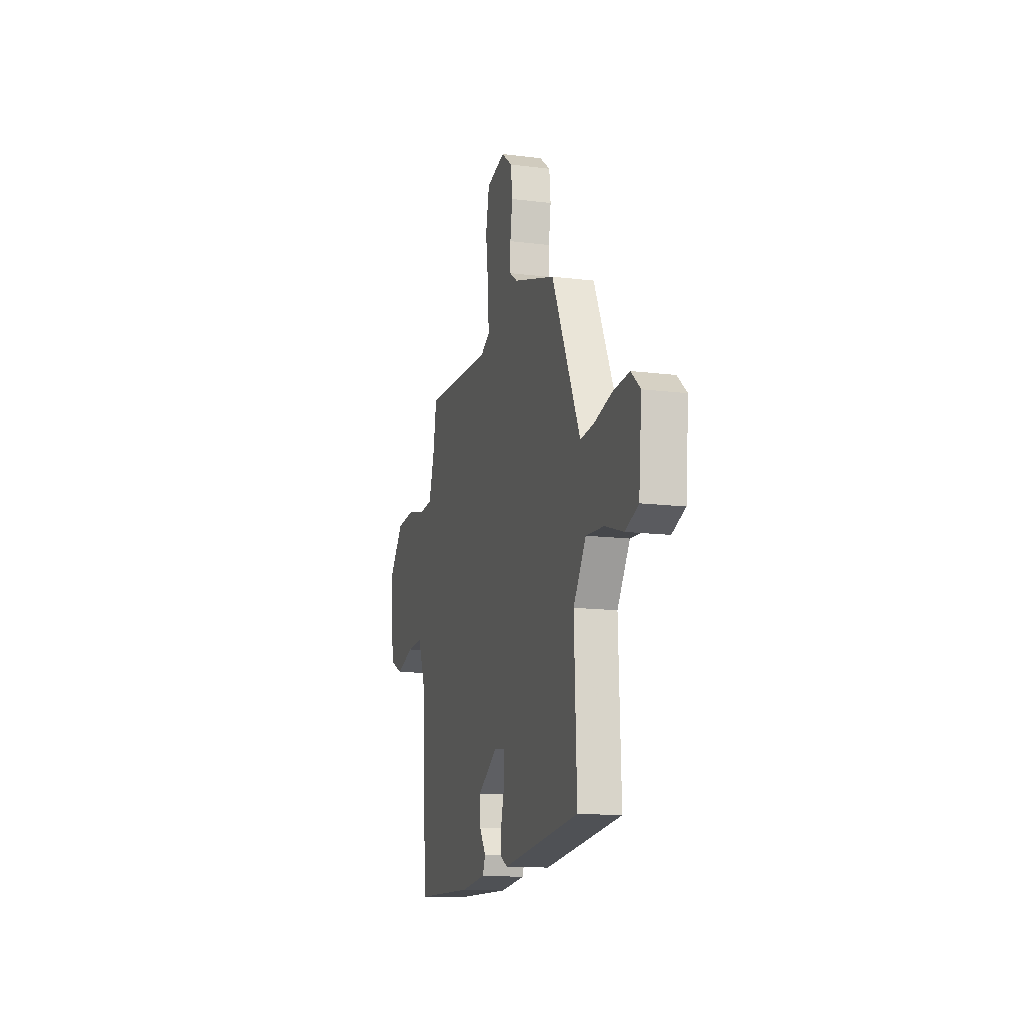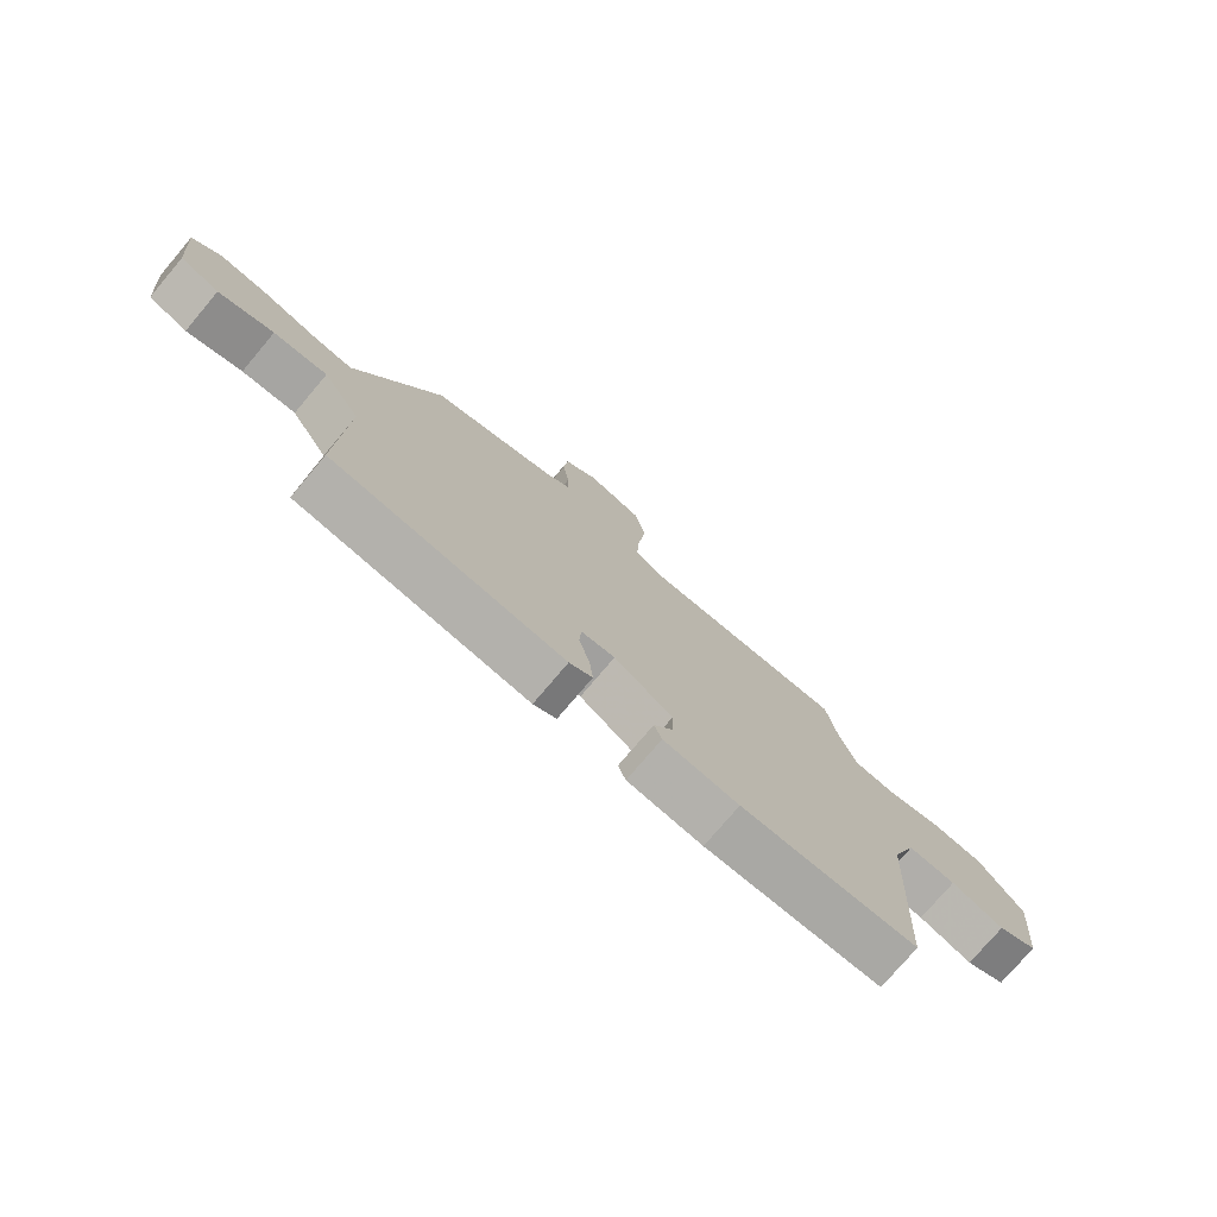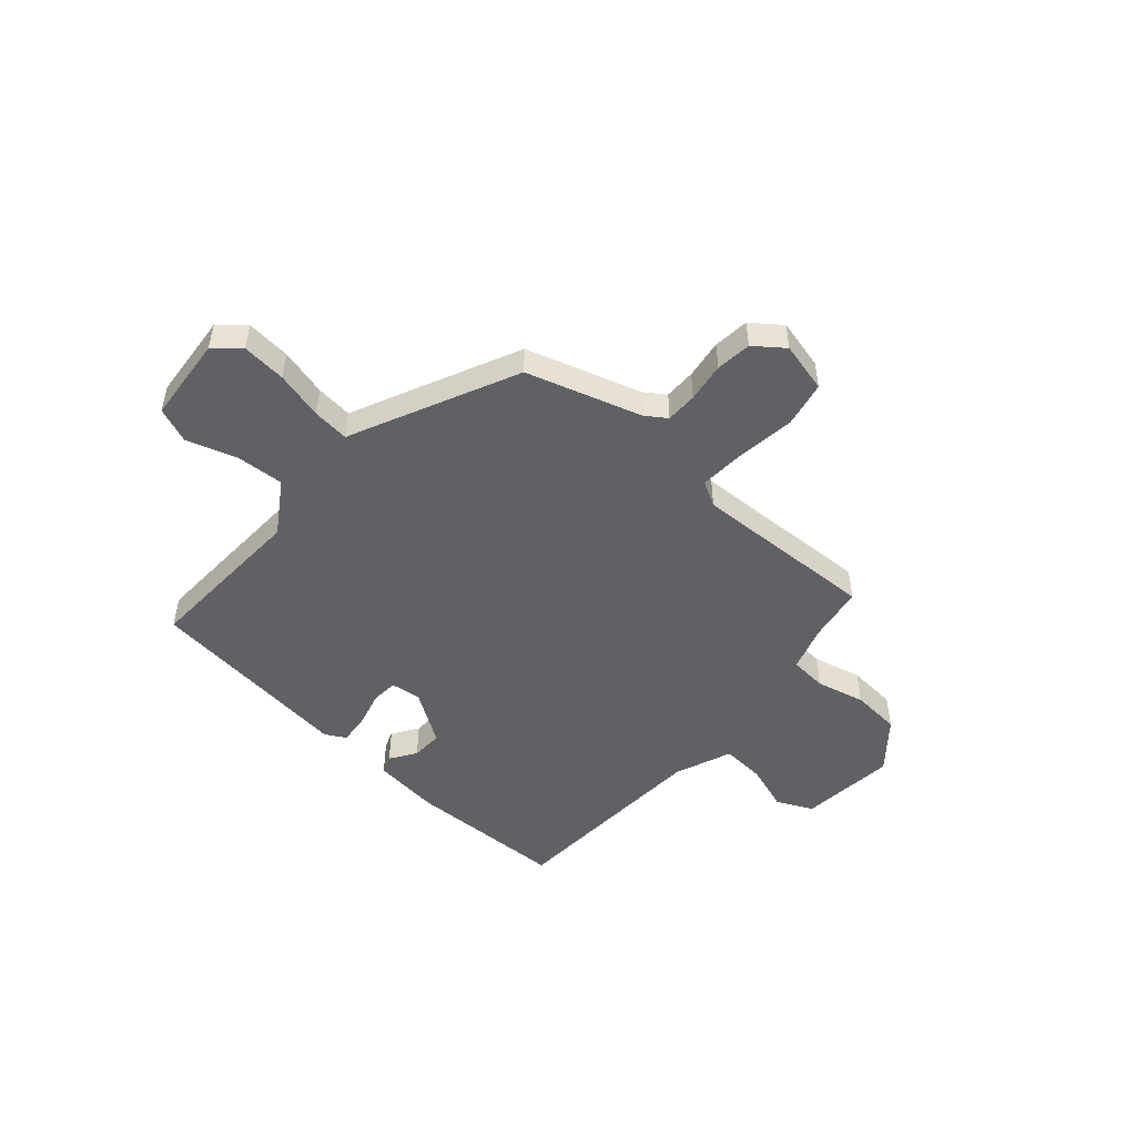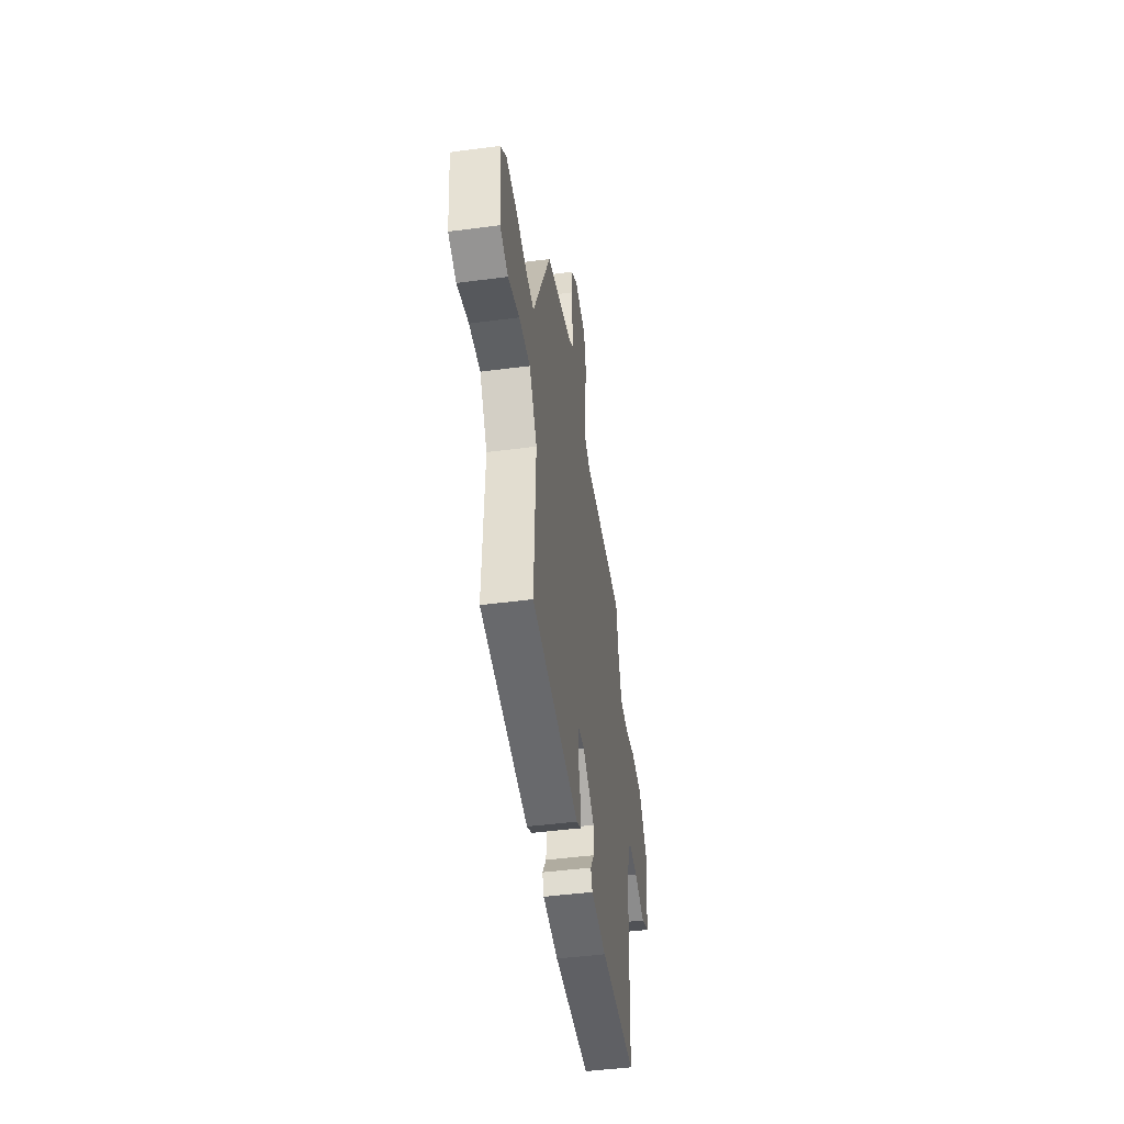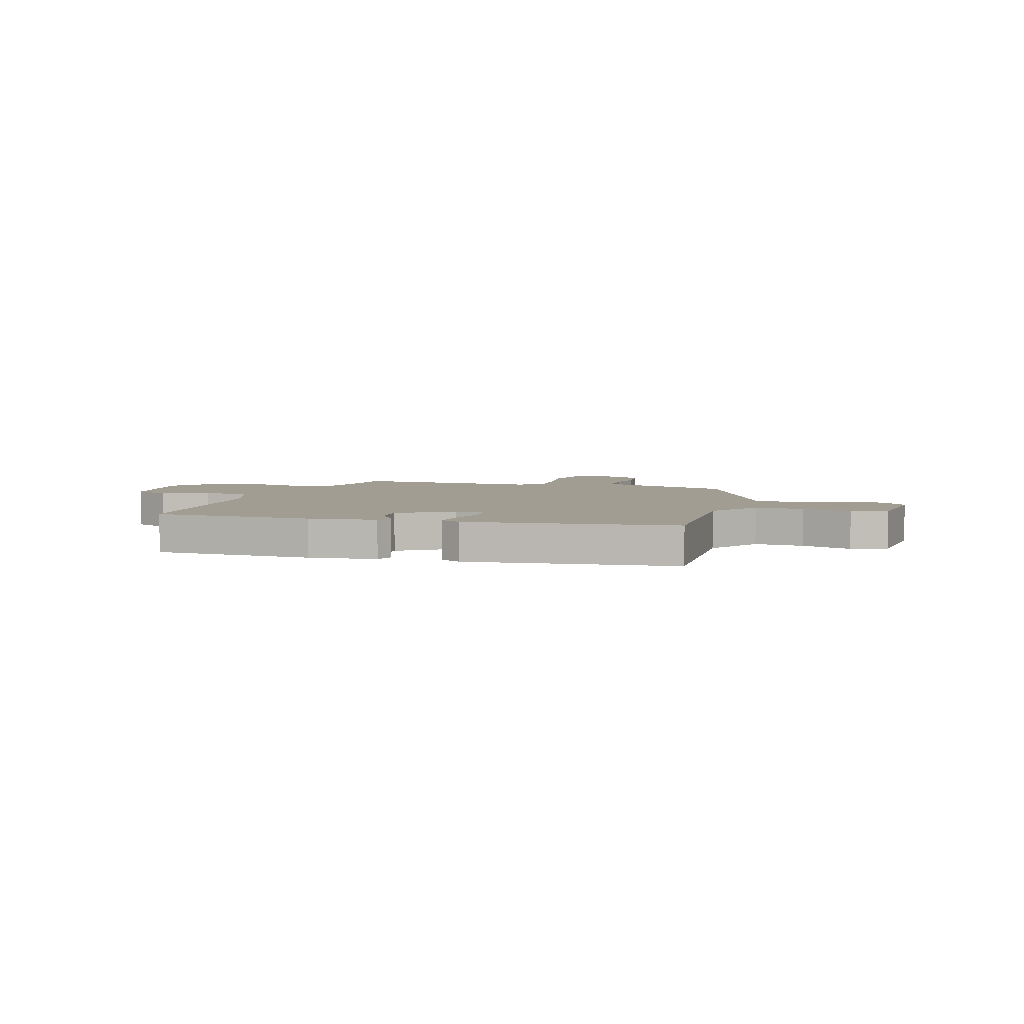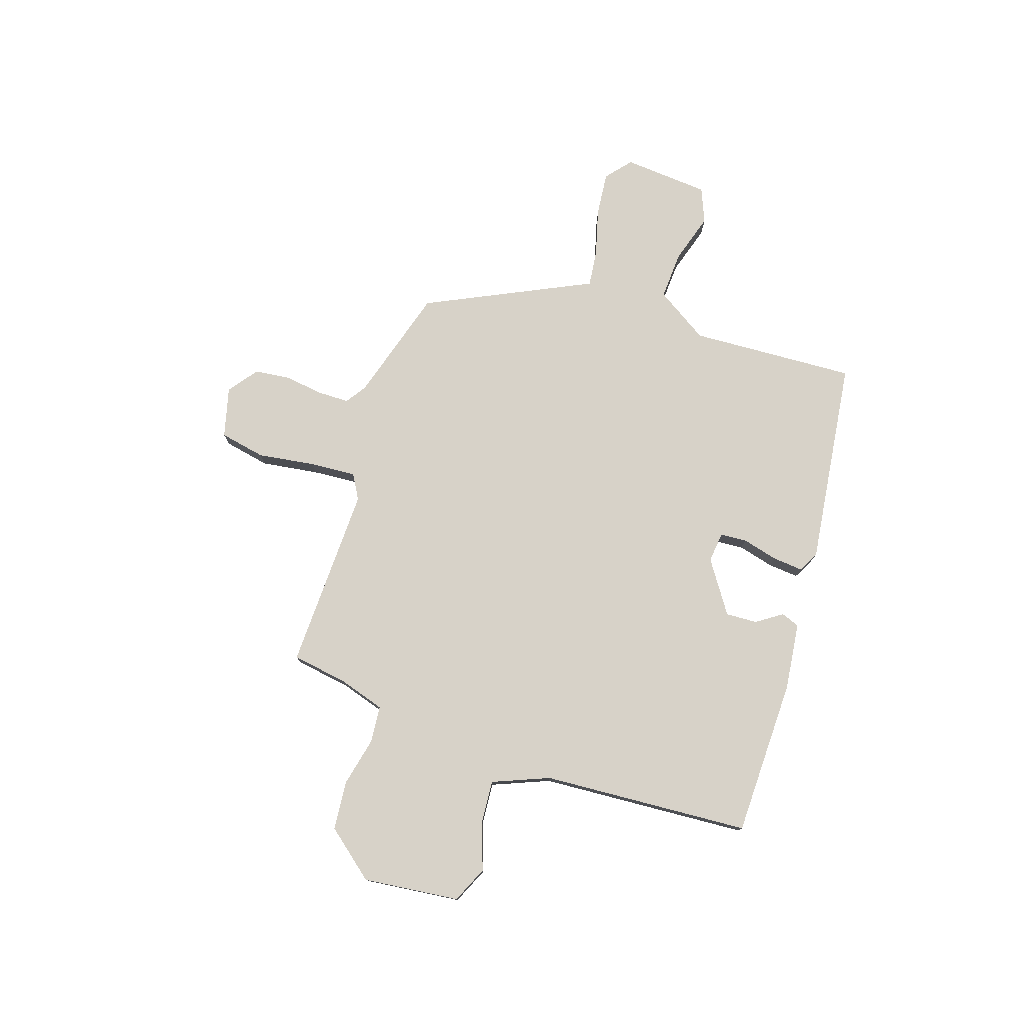
<metadata>
{"format":"obj","ext":"obj","renderer":"f3d","projection":"perspective","resolution":1024,"background":"white","views":[{"elev":-13.8,"azim":-105.6,"up":"+Z"},{"elev":-75.9,"azim":-40.2,"up":"+Z"},{"elev":-49.4,"azim":-41.5,"up":"+Y"},{"elev":-46.3,"azim":-81.5,"up":"+Z"},{"elev":4.8,"azim":-163.0,"up":"+Y"},{"elev":77.3,"azim":107.5,"up":"+Y"}]}
</metadata>
<code>
v -0.349 0.07 0.468
v -0.134 0.07 0.535
v -0.095 0.07 0.562
v -0.095 0.07 0.621
v -0.106 0.07 0.695
v -0.099 0.07 0.762
v -0.044 0.07 0.804
v 0.051 0.07 0.781
v 0.069 0.07 0.695
v 0.055 0.07 0.587
v 0.05 0.07 0.499
v 0.097 0.07 0.473
v 0.445 0.07 0.487
v 0.463 0.07 0.382
v 0.491 0.07 0.295
v 0.561 0.07 0.29
v 0.653 0.07 0.312
v 0.746 0.07 0.305
v 0.822 0.07 0.214
v 0.804 0.07 0.032
v 0.736 0.07 0
v 0.646 0.07 0.03
v 0.565 0.07 0.035
v 0.523 0.07 -0.072
v 0.503 0.07 -0.465
v 0.205 0.07 -0.474
v 0.078 0.07 -0.46
v 0.065 0.07 -0.426
v 0.097 0.07 -0.377
v 0.099 0.07 -0.318
v 0.001 0.07 -0.254
v -0.056 0.07 -0.261
v -0.059 0.07 -0.311
v -0.041 0.07 -0.378
v -0.035 0.07 -0.436
v -0.074 0.07 -0.457
v -0.465 0.07 -0.412
v -0.453 0.07 -0.099
v -0.517 0.07 -0.001
v -0.608 0.07 -0.007
v -0.701 0.07 -0.037
v -0.767 0.07 -0.011
v -0.782 0.07 0.151
v -0.735 0.07 0.192
v -0.652 0.07 0.185
v -0.562 0.07 0.162
v -0.493 0.07 0.155
v -0.475 0.07 0.195
v -0.349 0 0.468
v -0.134 0 0.535
v -0.095 0 0.562
v -0.095 0 0.621
v -0.106 0 0.695
v -0.099 0 0.762
v -0.044 0 0.804
v 0.051 0 0.781
v 0.069 0 0.695
v 0.055 0 0.587
v 0.05 0 0.499
v 0.097 0 0.473
v 0.445 0 0.487
v 0.463 0 0.382
v 0.491 0 0.295
v 0.561 0 0.29
v 0.653 0 0.312
v 0.746 0 0.305
v 0.822 0 0.214
v 0.804 0 0.032
v 0.736 0 0
v 0.646 0 0.03
v 0.565 0 0.035
v 0.523 0 -0.072
v 0.503 0 -0.465
v 0.205 0 -0.474
v 0.078 0 -0.46
v 0.065 0 -0.426
v 0.097 0 -0.377
v 0.099 0 -0.318
v 0.001 0 -0.254
v -0.056 0 -0.261
v -0.059 0 -0.311
v -0.041 0 -0.378
v -0.035 0 -0.436
v -0.074 0 -0.457
v -0.465 0 -0.412
v -0.453 0 -0.099
v -0.517 0 -0.001
v -0.608 0 -0.007
v -0.701 0 -0.037
v -0.767 0 -0.011
v -0.782 0 0.151
v -0.735 0 0.192
v -0.652 0 0.185
v -0.562 0 0.162
v -0.493 0 0.155
v -0.475 0 0.195
f 47 48 1 2
f 43 44 45 46
f 43 46 47
f 40 41 42 43
f 39 40 43 47
f 38 39 47 2
f 33 34 35 36
f 32 33 36 37
f 26 27 28 29
f 24 25 26 29
f 23 24 29 30
f 19 20 21 22
f 19 22 23
f 16 17 18 19
f 15 16 19 23
f 14 15 23 30
f 12 13 14 30
f 7 8 9 10
f 7 10 11
f 4 5 6 7
f 3 4 7 11
f 32 37 38 2
f 11 12 30 31
f 11 31 32
f 2 3 11 32
f 50 49 96 95
f 94 93 92 91
f 95 94 91
f 91 90 89 88
f 95 91 88 87
f 50 95 87 86
f 84 83 82 81
f 85 84 81 80
f 77 76 75 74
f 77 74 73 72
f 78 77 72 71
f 70 69 68 67
f 71 70 67
f 67 66 65 64
f 71 67 64 63
f 78 71 63 62
f 78 62 61 60
f 58 57 56 55
f 59 58 55
f 55 54 53 52
f 59 55 52 51
f 50 86 85 80
f 79 78 60 59
f 80 79 59
f 80 59 51 50
f 1 49 50 2
f 2 50 51 3
f 3 51 52 4
f 4 52 53 5
f 5 53 54 6
f 6 54 55 7
f 7 55 56 8
f 8 56 57 9
f 9 57 58 10
f 10 58 59 11
f 11 59 60 12
f 12 60 61 13
f 13 61 62 14
f 14 62 63 15
f 15 63 64 16
f 16 64 65 17
f 17 65 66 18
f 18 66 67 19
f 19 67 68 20
f 20 68 69 21
f 21 69 70 22
f 22 70 71 23
f 23 71 72 24
f 24 72 73 25
f 25 73 74 26
f 26 74 75 27
f 27 75 76 28
f 28 76 77 29
f 29 77 78 30
f 30 78 79 31
f 31 79 80 32
f 32 80 81 33
f 33 81 82 34
f 34 82 83 35
f 35 83 84 36
f 36 84 85 37
f 37 85 86 38
f 38 86 87 39
f 39 87 88 40
f 40 88 89 41
f 41 89 90 42
f 42 90 91 43
f 43 91 92 44
f 44 92 93 45
f 45 93 94 46
f 46 94 95 47
f 47 95 96 48
f 48 96 49 1

</code>
